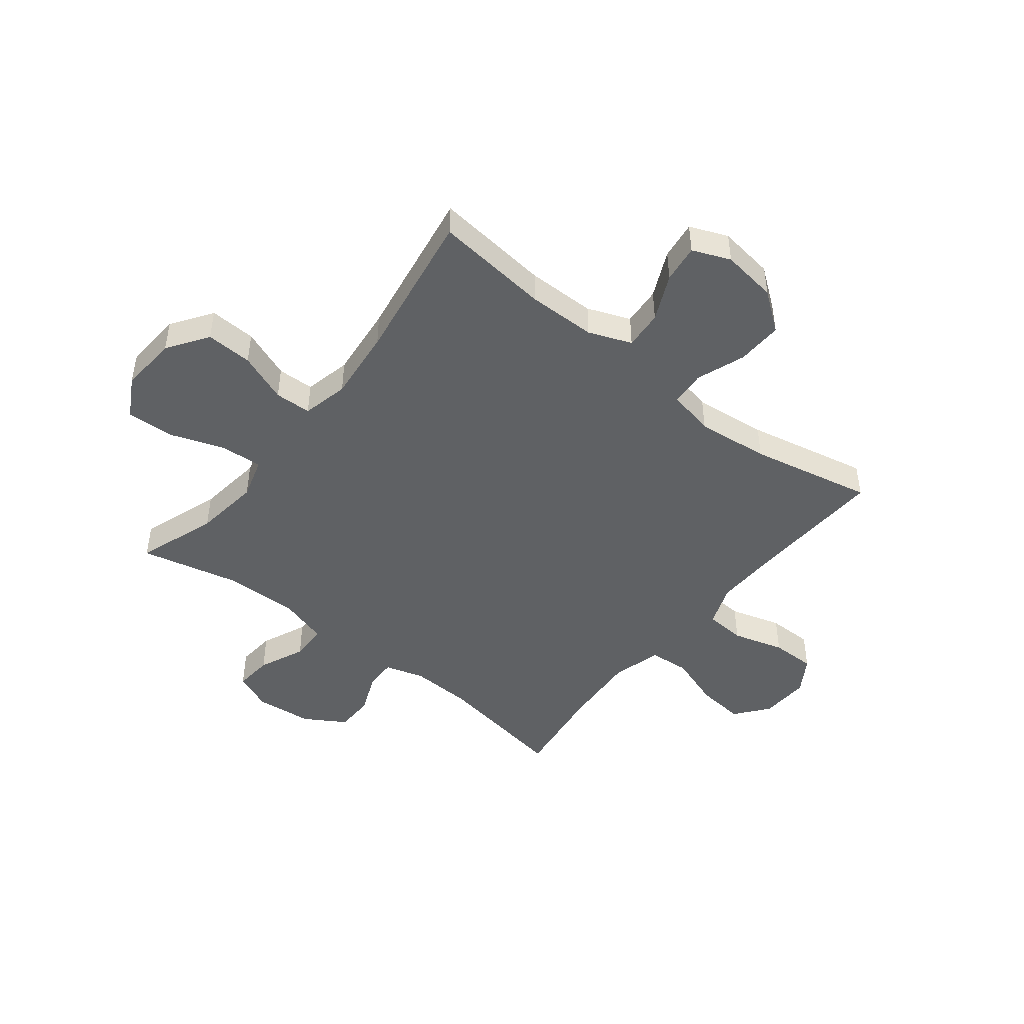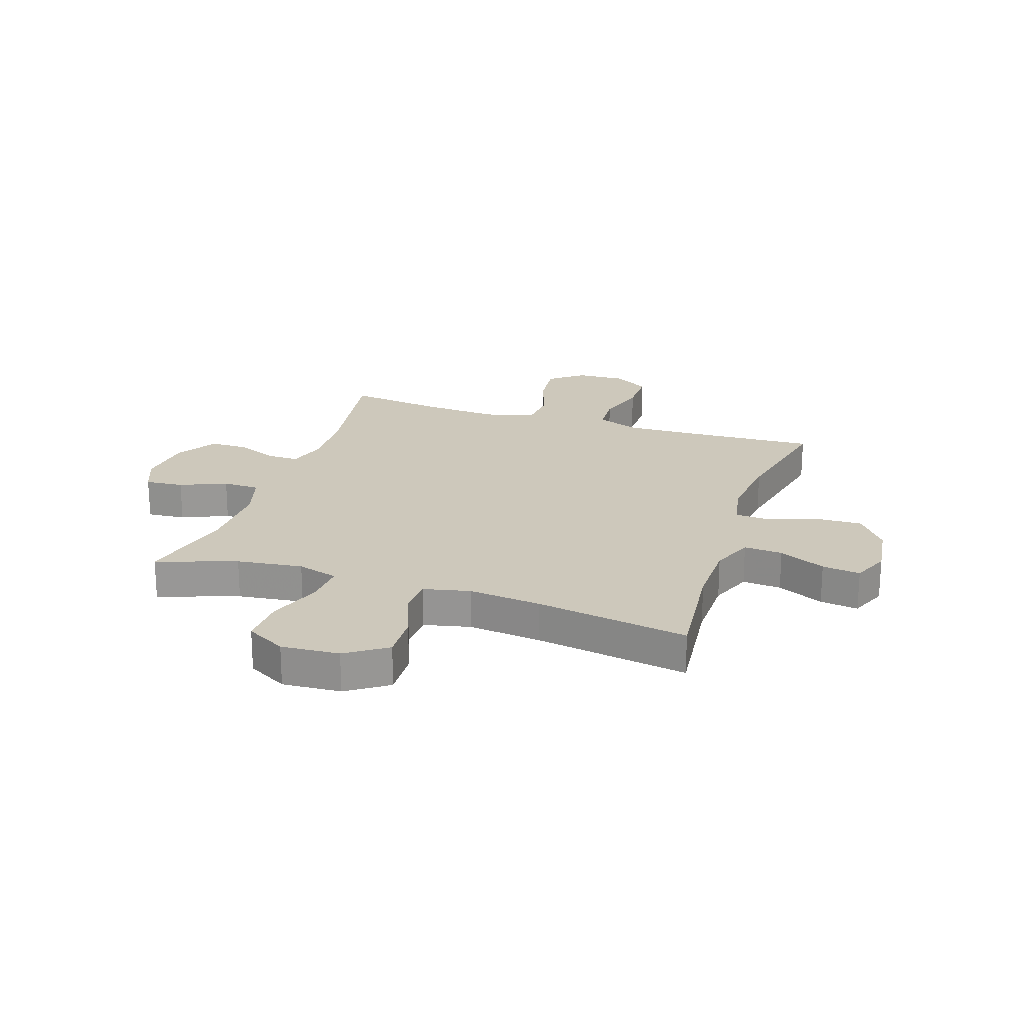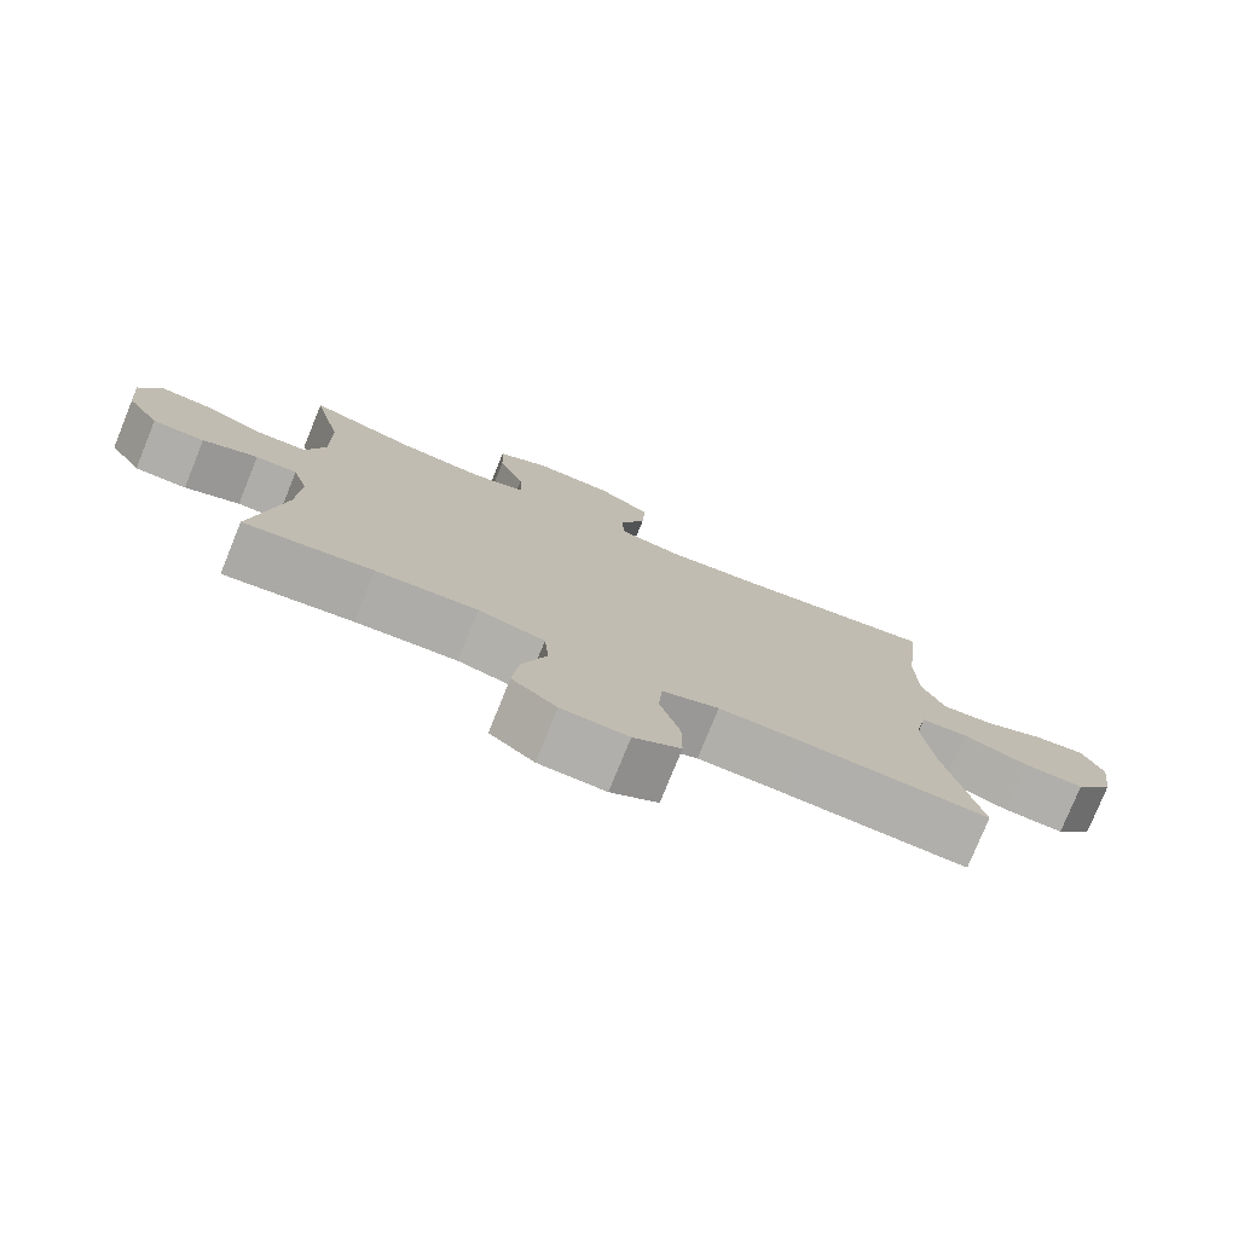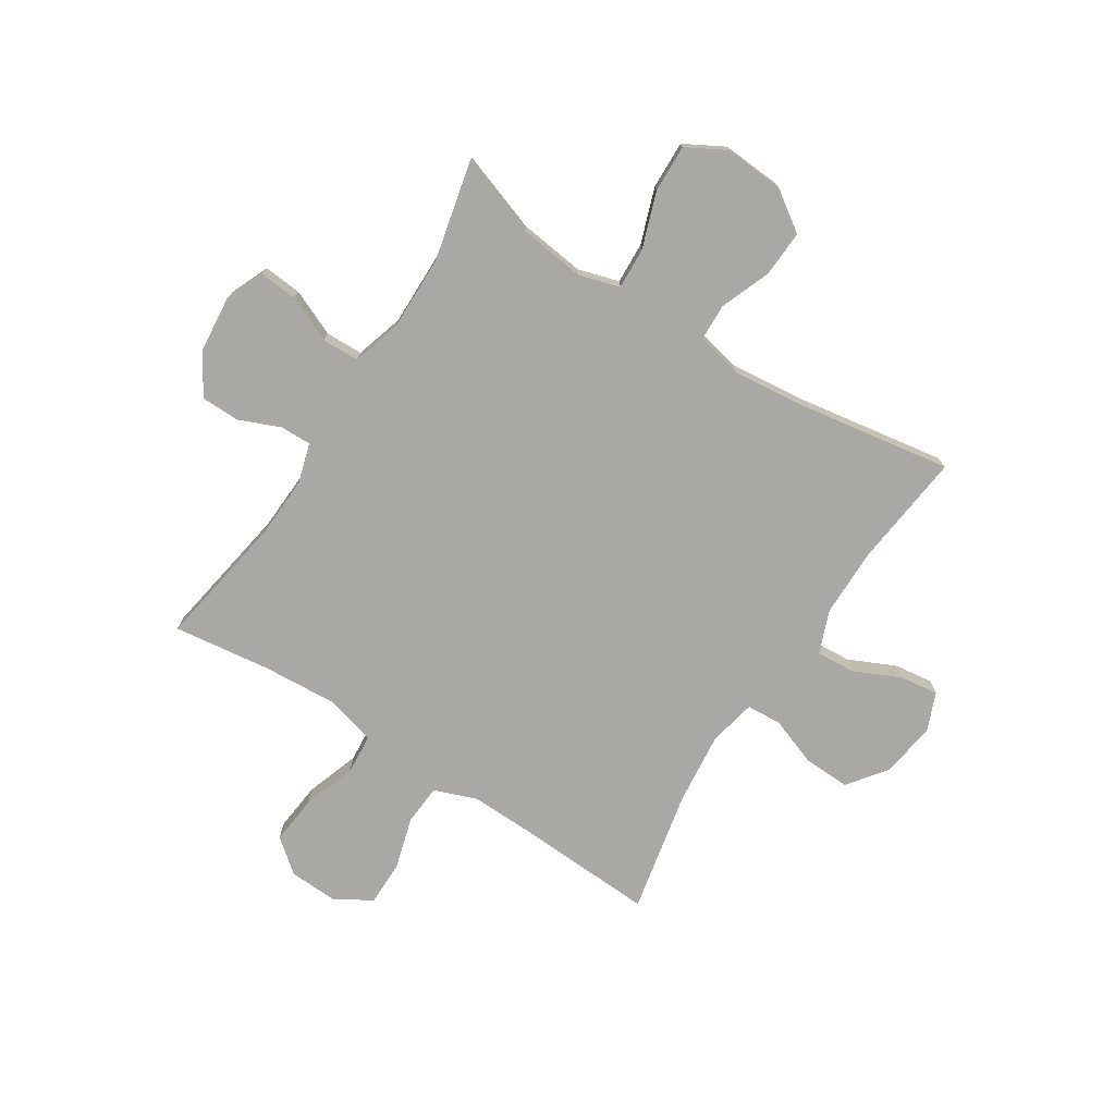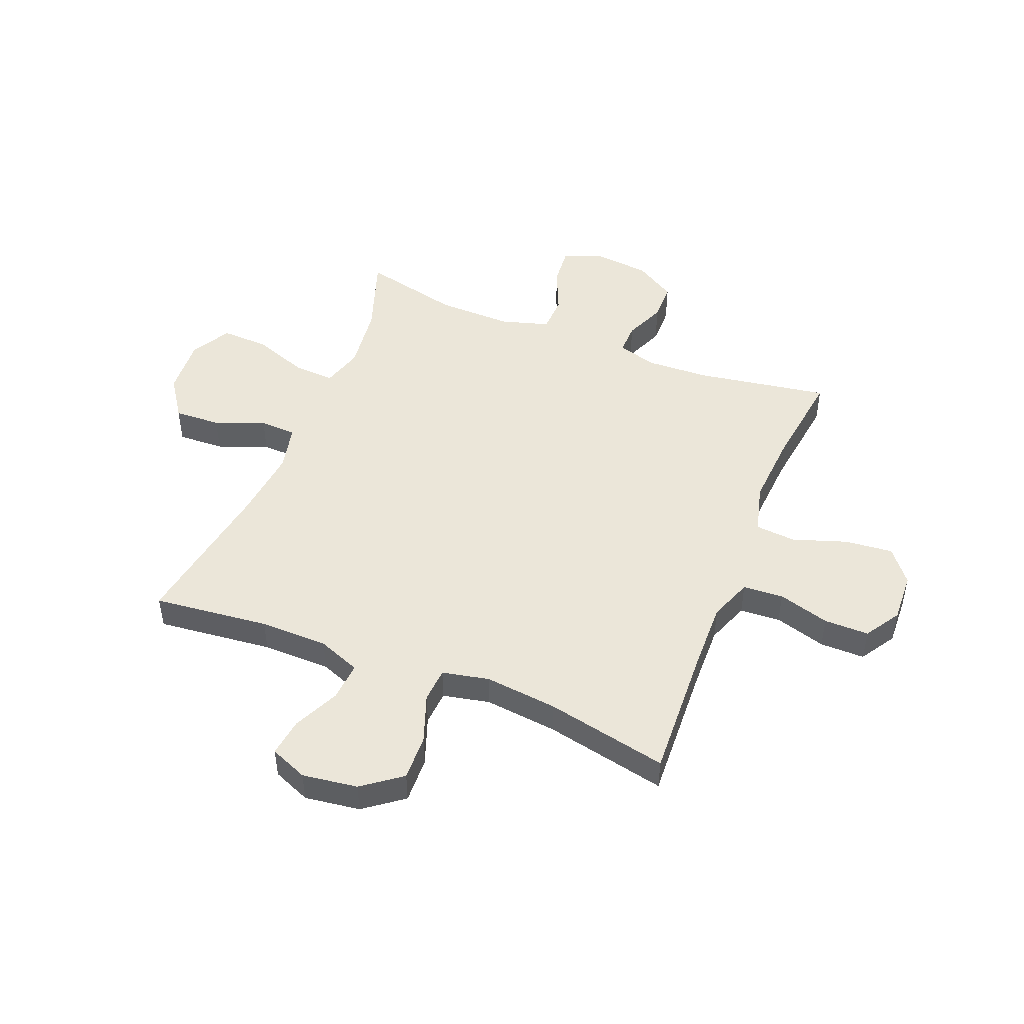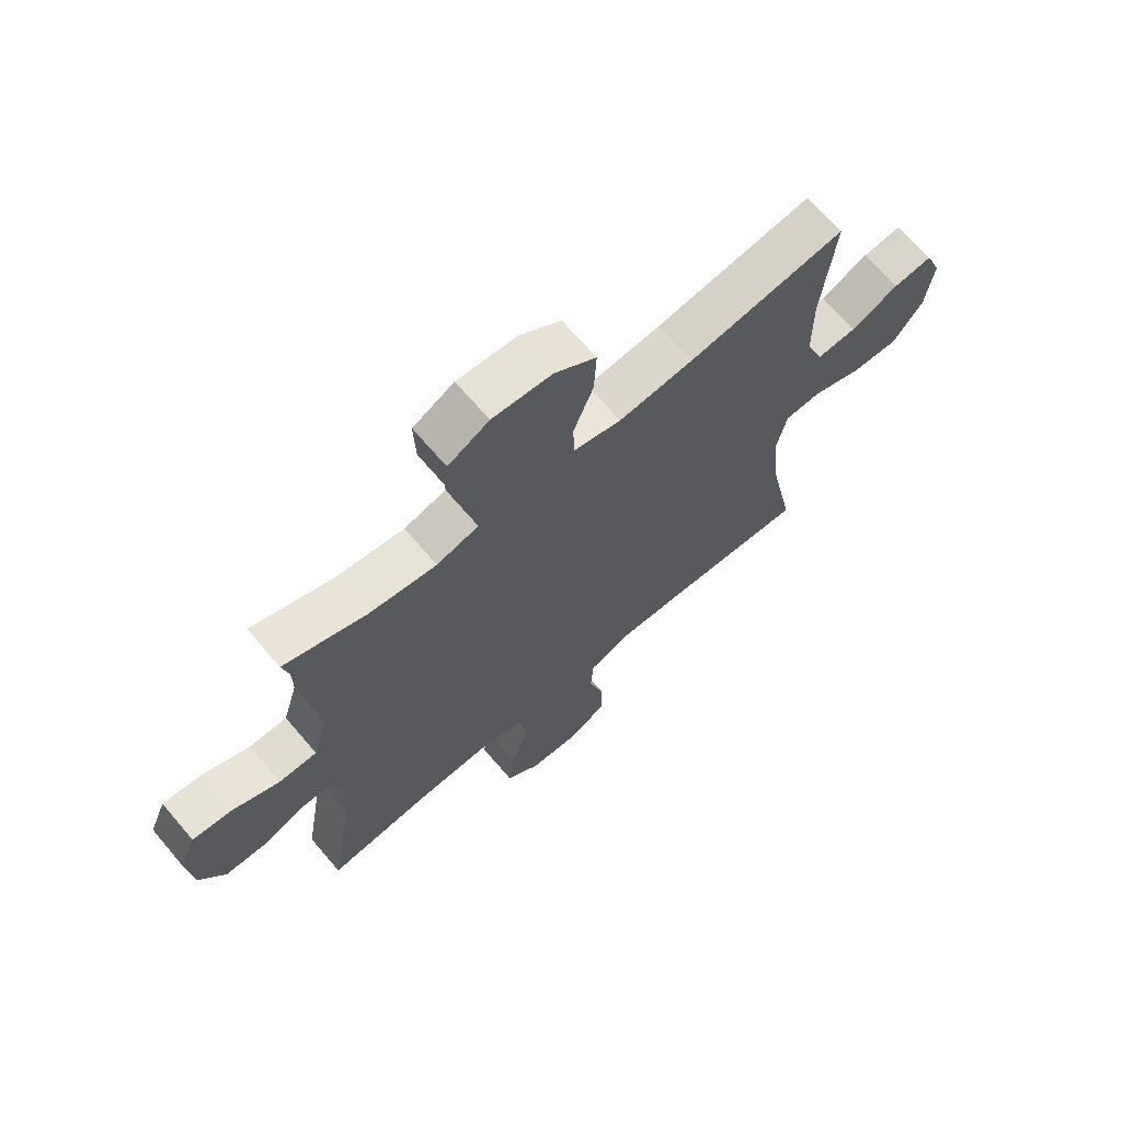
<metadata>
{"format":"obj","ext":"obj","renderer":"f3d","projection":"perspective","resolution":1024,"background":"white","views":[{"elev":-46.4,"azim":51.7,"up":"+Y"},{"elev":21.8,"azim":18.5,"up":"+Y"},{"elev":-77.7,"azim":-22.1,"up":"+Z"},{"elev":-74.9,"azim":-32.7,"up":"+Y"},{"elev":48.0,"azim":111.9,"up":"+Y"},{"elev":68.1,"azim":-40.4,"up":"+Z"}]}
</metadata>
<code>
v 0.5 0.07 -0.5
v 0.251 0.07 -0.488
v 0.134 0.07 -0.485
v 0.057 0.07 -0.514
v 0.052 0.07 -0.587
v 0.079 0.07 -0.68
v 0.079 0.07 -0.761
v 0.015 0.07 -0.801
v -0.075 0.07 -0.797
v -0.135 0.07 -0.749
v -0.126 0.07 -0.662
v -0.093 0.07 -0.565
v -0.099 0.07 -0.492
v -0.189 0.07 -0.468
v -0.326 0.07 -0.477
v -0.5 0.07 -0.5
v -0.46 0.07 -0.26
v -0.455 0.07 -0.147
v -0.476 0.07 -0.076
v -0.532 0.07 -0.077
v -0.606 0.07 -0.108
v -0.676 0.07 -0.107
v -0.721 0.07 -0.033
v -0.731 0.07 0.07
v -0.702 0.07 0.139
v -0.633 0.07 0.133
v -0.55 0.07 0.097
v -0.483 0.07 0.099
v -0.457 0.07 0.186
v -0.459 0.07 0.322
v -0.5 0.07 0.5
v -0.356 0.07 0.45
v -0.237 0.07 0.435
v -0.163 0.07 0.457
v -0.167 0.07 0.532
v -0.202 0.07 0.631
v -0.205 0.07 0.717
v -0.133 0.07 0.757
v -0.028 0.07 0.75
v 0.045 0.07 0.7
v 0.041 0.07 0.616
v 0.006 0.07 0.526
v 0.008 0.07 0.46
v 0.092 0.07 0.441
v 0.223 0.07 0.455
v 0.5 0.07 0.5
v 0.477 0.07 0.291
v 0.478 0.07 0.168
v 0.508 0.07 0.091
v 0.578 0.07 0.096
v 0.662 0.07 0.135
v 0.731 0.07 0.144
v 0.759 0.07 0.076
v 0.745 0.07 -0.024
v 0.692 0.07 -0.094
v 0.609 0.07 -0.091
v 0.521 0.07 -0.059
v 0.458 0.07 -0.063
v 0.44 0.07 -0.148
v 0.454 0.07 -0.279
v 0.5 0 -0.5
v 0.251 0 -0.488
v 0.134 0 -0.485
v 0.057 0 -0.514
v 0.052 0 -0.587
v 0.079 0 -0.68
v 0.079 0 -0.761
v 0.015 0 -0.801
v -0.075 0 -0.797
v -0.135 0 -0.749
v -0.126 0 -0.662
v -0.093 0 -0.565
v -0.099 0 -0.492
v -0.189 0 -0.468
v -0.326 0 -0.477
v -0.5 0 -0.5
v -0.46 0 -0.26
v -0.455 0 -0.147
v -0.476 0 -0.076
v -0.532 0 -0.077
v -0.606 0 -0.108
v -0.676 0 -0.107
v -0.721 0 -0.033
v -0.731 0 0.07
v -0.702 0 0.139
v -0.633 0 0.133
v -0.55 0 0.097
v -0.483 0 0.099
v -0.457 0 0.186
v -0.459 0 0.322
v -0.5 0 0.5
v -0.356 0 0.45
v -0.237 0 0.435
v -0.163 0 0.457
v -0.167 0 0.532
v -0.202 0 0.631
v -0.205 0 0.717
v -0.133 0 0.757
v -0.028 0 0.75
v 0.045 0 0.7
v 0.041 0 0.616
v 0.006 0 0.526
v 0.008 0 0.46
v 0.092 0 0.441
v 0.223 0 0.455
v 0.5 0 0.5
v 0.477 0 0.291
v 0.478 0 0.168
v 0.508 0 0.091
v 0.578 0 0.096
v 0.662 0 0.135
v 0.731 0 0.144
v 0.759 0 0.076
v 0.745 0 -0.024
v 0.692 0 -0.094
v 0.609 0 -0.091
v 0.521 0 -0.059
v 0.458 0 -0.063
v 0.44 0 -0.148
v 0.454 0 -0.279
f 55 56 57
f 54 55 57
f 53 54 57
f 52 53 57
f 51 52 57
f 50 51 57
f 49 50 57 58
f 48 49 58
f 47 48 58 59
f 45 46 47
f 44 45 47 59
f 40 41 42
f 39 40 42
f 38 39 42
f 37 38 42
f 36 37 42
f 35 36 42
f 34 35 42 43
f 44 59 60
f 43 44 60
f 34 43 60
f 33 34 60
f 25 26 27
f 24 25 27
f 23 24 27
f 22 23 27
f 21 22 27
f 20 21 27
f 19 20 27 28
f 18 19 28 29
f 15 16 17
f 14 15 17 18
f 13 14 18 29
f 10 11 12
f 9 10 12
f 8 9 12
f 7 8 12
f 6 7 12
f 5 6 12
f 4 5 12 13
f 13 29 30
f 4 13 30
f 3 4 30
f 60 1 2
f 33 60 2
f 32 33 2
f 30 31 32
f 3 30 32
f 2 3 32
f 117 116 115
f 117 115 114
f 117 114 113
f 117 113 112
f 117 112 111
f 117 111 110
f 118 117 110 109
f 118 109 108
f 119 118 108 107
f 107 106 105
f 119 107 105 104
f 102 101 100
f 102 100 99
f 102 99 98
f 102 98 97
f 102 97 96
f 102 96 95
f 103 102 95 94
f 120 119 104
f 120 104 103
f 120 103 94
f 120 94 93
f 87 86 85
f 87 85 84
f 87 84 83
f 87 83 82
f 87 82 81
f 87 81 80
f 88 87 80 79
f 89 88 79 78
f 77 76 75
f 78 77 75 74
f 89 78 74 73
f 72 71 70
f 72 70 69
f 72 69 68
f 72 68 67
f 72 67 66
f 72 66 65
f 73 72 65 64
f 90 89 73
f 90 73 64
f 90 64 63
f 62 61 120
f 62 120 93
f 62 93 92
f 92 91 90
f 92 90 63
f 92 63 62
f 1 61 62 2
f 2 62 63 3
f 3 63 64 4
f 4 64 65 5
f 5 65 66 6
f 6 66 67 7
f 7 67 68 8
f 8 68 69 9
f 9 69 70 10
f 10 70 71 11
f 11 71 72 12
f 12 72 73 13
f 13 73 74 14
f 14 74 75 15
f 15 75 76 16
f 16 76 77 17
f 17 77 78 18
f 18 78 79 19
f 19 79 80 20
f 20 80 81 21
f 21 81 82 22
f 22 82 83 23
f 23 83 84 24
f 24 84 85 25
f 25 85 86 26
f 26 86 87 27
f 27 87 88 28
f 28 88 89 29
f 29 89 90 30
f 30 90 91 31
f 31 91 92 32
f 32 92 93 33
f 33 93 94 34
f 34 94 95 35
f 35 95 96 36
f 36 96 97 37
f 37 97 98 38
f 38 98 99 39
f 39 99 100 40
f 40 100 101 41
f 41 101 102 42
f 42 102 103 43
f 43 103 104 44
f 44 104 105 45
f 45 105 106 46
f 46 106 107 47
f 47 107 108 48
f 48 108 109 49
f 49 109 110 50
f 50 110 111 51
f 51 111 112 52
f 52 112 113 53
f 53 113 114 54
f 54 114 115 55
f 55 115 116 56
f 56 116 117 57
f 57 117 118 58
f 58 118 119 59
f 59 119 120 60
f 60 120 61 1

</code>
